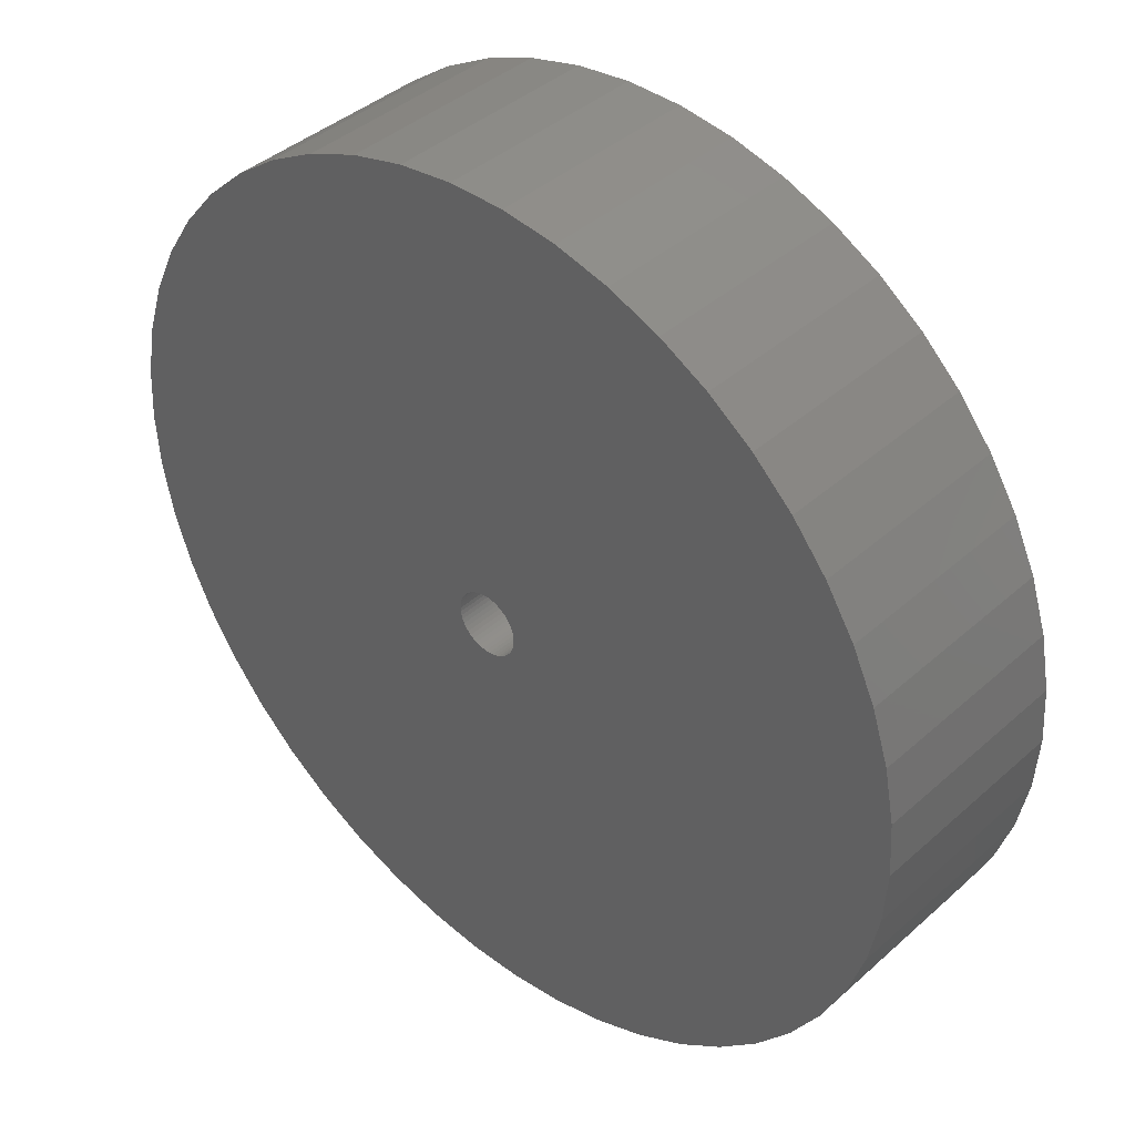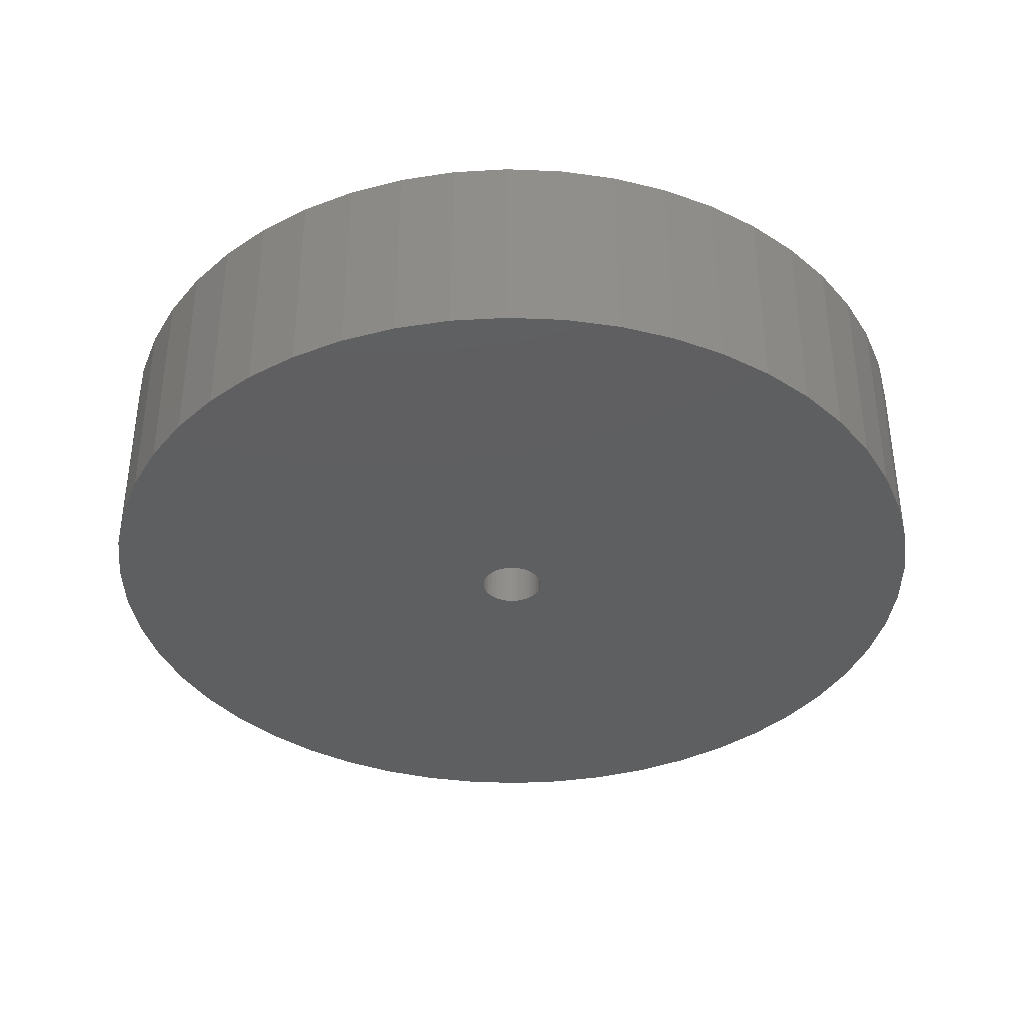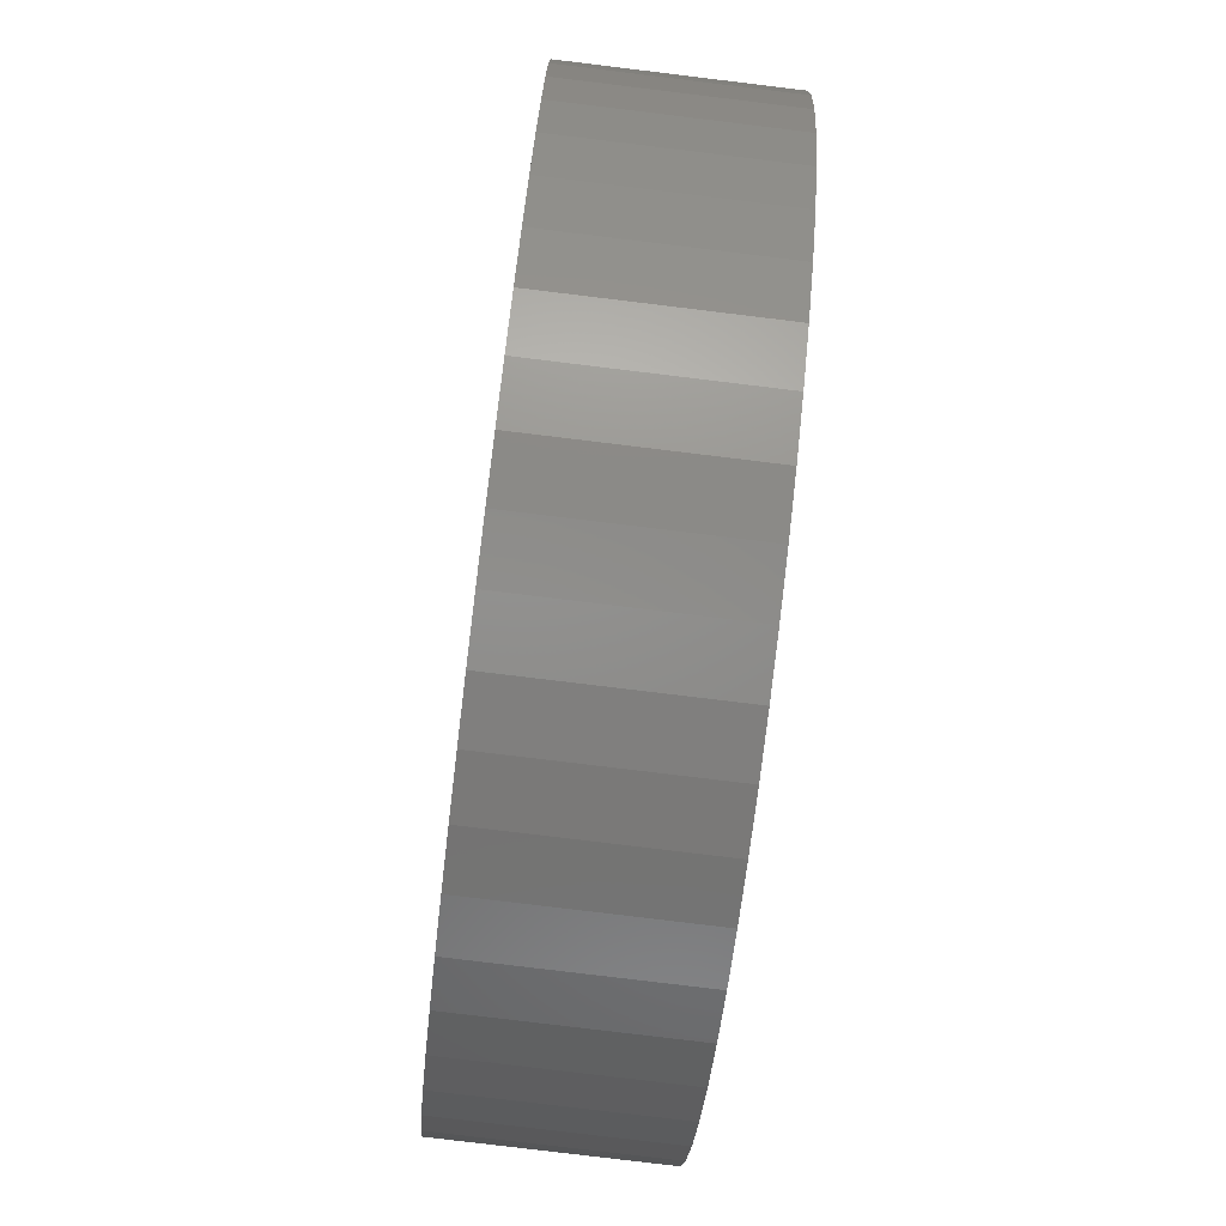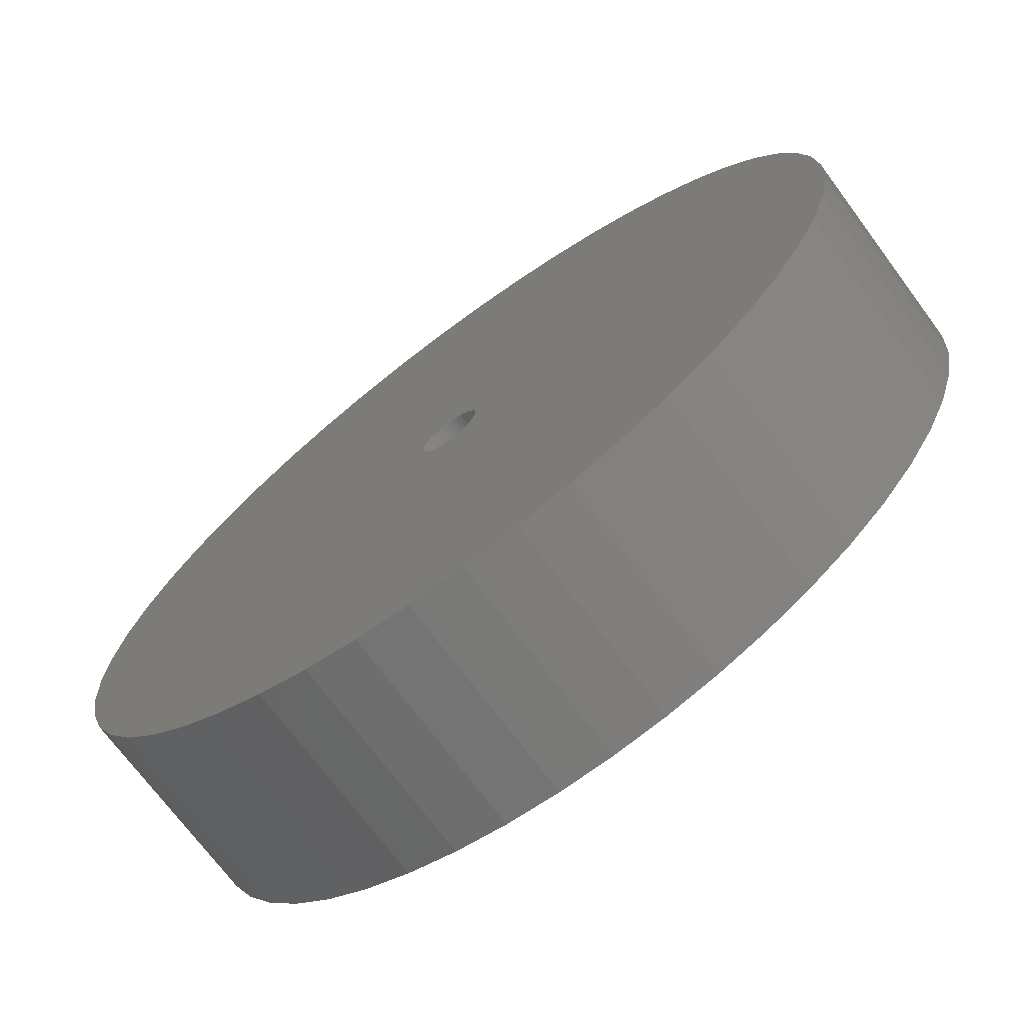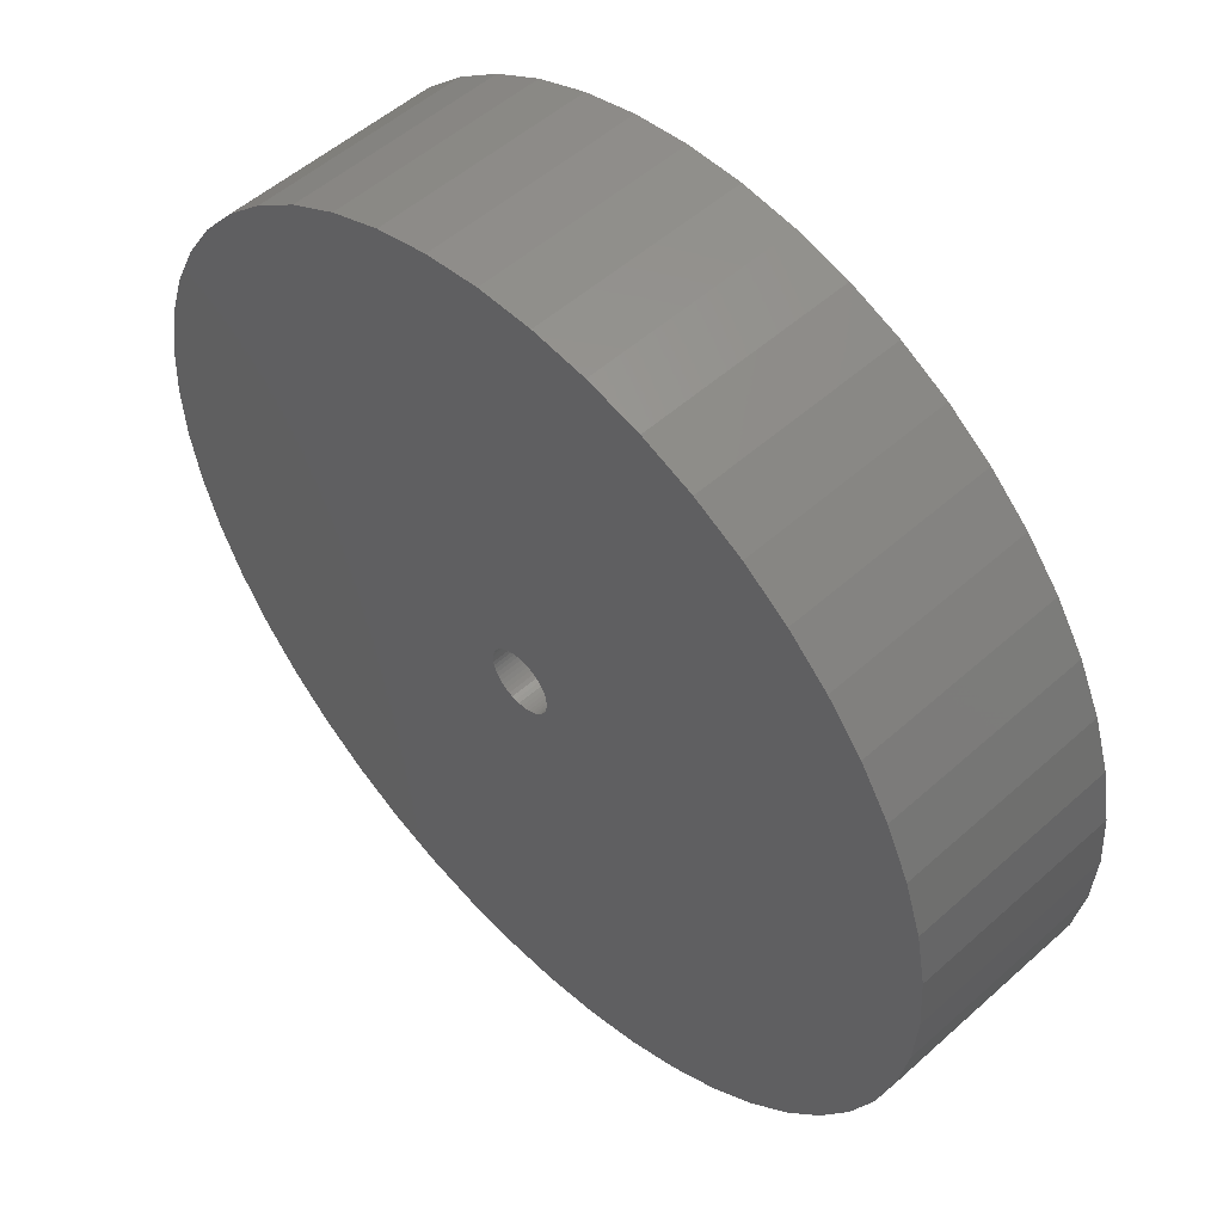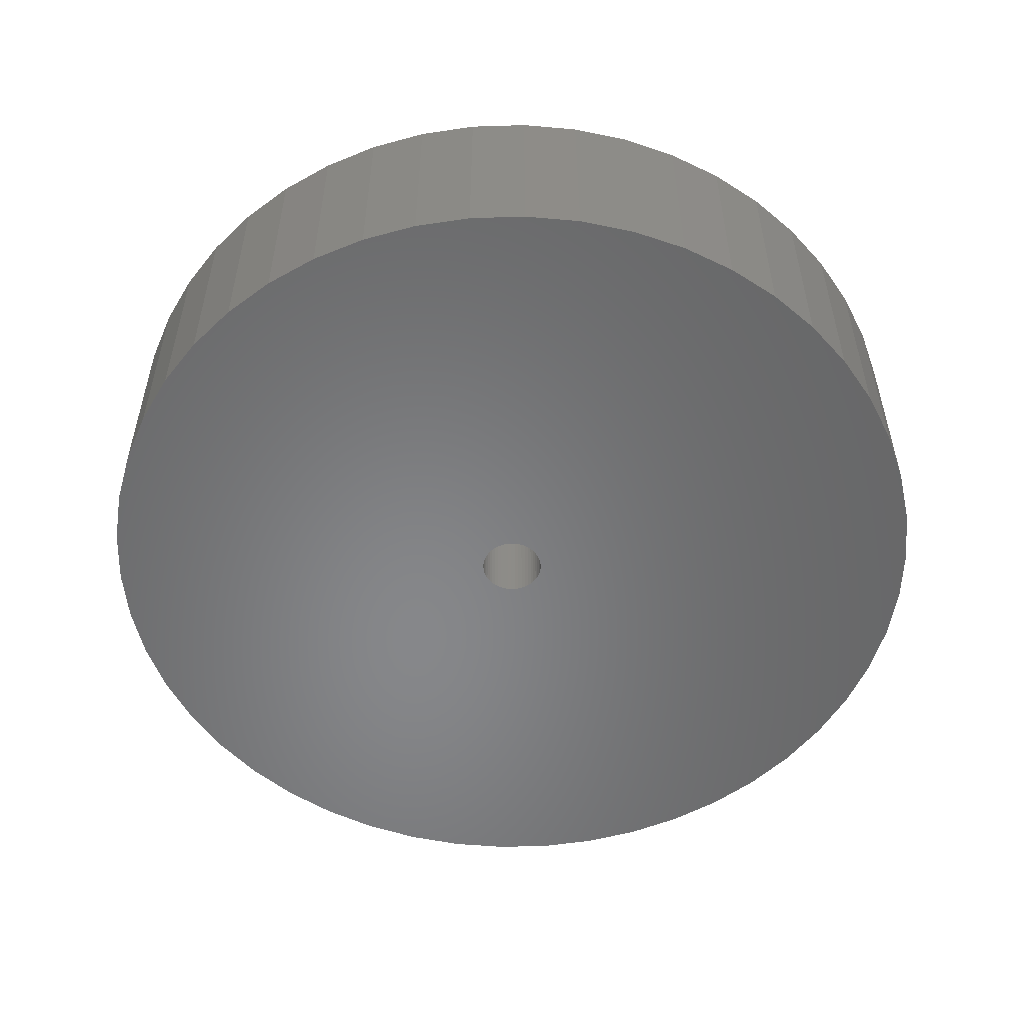
<metadata>
{"format":"stl","ext":"stl","renderer":"f3d","projection":"perspective","resolution":1024,"background":"white","views":[{"elev":40.5,"azim":42.6,"up":"+Y"},{"elev":-37.7,"azim":-60.6,"up":"+Z"},{"elev":-79.8,"azim":-96.9,"up":"+Y"},{"elev":-71.6,"azim":-143.4,"up":"+Y"},{"elev":52.5,"azim":-133.9,"up":"+Y"},{"elev":-53.9,"azim":59.5,"up":"+Z"}]}
</metadata>
<code>
# stl→obj: 200 verts, 400 faces
v 21.25 0 5
v 21.08 2.663 -5
v 21.08 2.663 5
v 21.25 0 -5
v -21.25 0 -5
v -21.08 2.663 5
v -21.08 2.663 -5
v -21.25 0 5
v 1.334 21.21 -5
v -1.334 21.21 5
v 1.334 21.21 5
v -1.334 21.21 -5
v -1.334 -21.21 -5
v 1.334 -21.21 5
v -1.334 -21.21 5
v 1.334 -21.21 -5
v 15.49 14.55 -5
v 13.55 16.37 5
v 15.49 14.55 5
v 13.55 16.37 -5
v -13.55 16.37 -5
v -15.49 14.55 5
v -13.55 16.37 5
v -15.49 14.55 -5
v -6.567 20.21 -5
v -9.048 19.23 5
v -6.567 20.21 5
v -9.048 19.23 -5
v 19.76 7.823 5
v 18.62 10.24 -5
v 18.62 10.24 5
v 19.76 7.823 -5
v 20.58 5.285 -5
v 20.58 5.285 5
v 17.19 12.49 -5
v 17.19 12.49 5
v 9.048 19.23 -5
v 6.567 20.21 5
v 9.048 19.23 5
v 6.567 20.21 -5
v 3.982 20.87 5
v 3.982 20.87 -5
v 11.39 17.94 5
v 11.39 17.94 -5
v -19.76 7.823 -5
v -18.62 10.24 5
v -18.62 10.24 -5
v -19.76 7.823 5
v -17.19 12.49 -5
v -17.19 12.49 5
v -20.58 5.285 -5
v -20.58 5.285 5
v -11.39 17.94 5
v -11.39 17.94 -5
v -3.982 20.87 5
v -3.982 20.87 -5
v 3.982 -20.87 5
v 3.982 -20.87 -5
v 9.048 -19.23 -5
v 11.39 -17.94 5
v 9.048 -19.23 5
v 11.39 -17.94 -5
v 1.55 0 5
v 1.538 0.1943 5
v 21.08 -2.663 5
v 1.501 0.3855 5
v 1.538 -0.1943 5
v 1.441 0.5706 5
v 20.58 -5.285 5
v 1.358 0.7467 5
v 1.501 -0.3855 5
v 1.254 0.9111 5
v 19.76 -7.823 5
v 1.13 1.061 5
v 1.441 -0.5706 5
v 0.988 1.194 5
v 18.62 -10.24 5
v 0.8305 1.309 5
v 1.358 -0.7467 5
v 0.66 1.402 5
v 17.19 -12.49 5
v 0.479 1.474 5
v 1.254 -0.9111 5
v 15.49 -14.55 5
v 0.2904 1.523 5
v 0.09732 1.547 5
v -0.09732 1.547 5
v -0.2904 1.523 5
v -0.479 1.474 5
v -0.66 1.402 5
v -0.8305 1.309 5
v -0.988 1.194 5
v -1.13 1.061 5
v -1.254 0.9111 5
v 1.13 -1.061 5
v 13.55 -16.37 5
v 0.988 -1.194 5
v 0.8305 -1.309 5
v 0.66 -1.402 5
v 6.567 -20.21 5
v 0.479 -1.474 5
v 0.2904 -1.523 5
v 0.09732 -1.547 5
v -0.09732 -1.547 5
v -0.2904 -1.523 5
v -3.982 -20.87 5
v -0.479 -1.474 5
v -6.567 -20.21 5
v -0.66 -1.402 5
v -9.048 -19.23 5
v -0.8305 -1.309 5
v -11.39 -17.94 5
v -0.988 -1.194 5
v -13.55 -16.37 5
v -1.13 -1.061 5
v -15.49 -14.55 5
v -1.254 -0.9111 5
v -17.19 -12.49 5
v -1.358 -0.7467 5
v -18.62 -10.24 5
v -1.441 -0.5706 5
v -19.76 -7.823 5
v -1.501 -0.3855 5
v -20.58 -5.285 5
v -1.538 -0.1943 5
v -21.08 -2.663 5
v -1.55 0 5
v -1.358 0.7467 5
v -1.441 0.5706 5
v -1.501 0.3855 5
v -1.538 0.1943 5
v 21.08 -2.663 -5
v 20.58 -5.285 -5
v 19.76 -7.823 -5
v -18.62 -10.24 -5
v -19.76 -7.823 -5
v 1.55 0 -5
v 1.538 -0.1943 -5
v 1.501 -0.3855 -5
v 1.538 0.1943 -5
v 1.441 -0.5706 -5
v 18.62 -10.24 -5
v 1.358 -0.7467 -5
v 17.19 -12.49 -5
v 1.501 0.3855 -5
v 1.254 -0.9111 -5
v 15.49 -14.55 -5
v 1.13 -1.061 -5
v 13.55 -16.37 -5
v 1.441 0.5706 -5
v 0.988 -1.194 -5
v 0.8305 -1.309 -5
v 1.358 0.7467 -5
v 0.66 -1.402 -5
v 6.567 -20.21 -5
v 0.479 -1.474 -5
v 1.254 0.9111 -5
v 0.2904 -1.523 -5
v 0.09732 -1.547 -5
v -0.09732 -1.547 -5
v -0.2904 -1.523 -5
v -3.982 -20.87 -5
v -0.479 -1.474 -5
v -6.567 -20.21 -5
v -0.66 -1.402 -5
v -9.048 -19.23 -5
v -0.8305 -1.309 -5
v -11.39 -17.94 -5
v -0.988 -1.194 -5
v -13.55 -16.37 -5
v -1.13 -1.061 -5
v -15.49 -14.55 -5
v -1.254 -0.9111 -5
v 1.13 1.061 -5
v 0.988 1.194 -5
v 0.8305 1.309 -5
v 0.66 1.402 -5
v 0.479 1.474 -5
v 0.2904 1.523 -5
v 0.09732 1.547 -5
v -0.09732 1.547 -5
v -0.2904 1.523 -5
v -0.479 1.474 -5
v -0.66 1.402 -5
v -0.8305 1.309 -5
v -0.988 1.194 -5
v -1.13 1.061 -5
v -1.254 0.9111 -5
v -1.358 0.7467 -5
v -1.441 0.5706 -5
v -1.501 0.3855 -5
v -1.538 0.1943 -5
v -1.55 0 -5
v -17.19 -12.49 -5
v -1.358 -0.7467 -5
v -1.441 -0.5706 -5
v -1.501 -0.3855 -5
v -20.58 -5.285 -5
v -1.538 -0.1943 -5
v -21.08 -2.663 -5
f 1 2 3
f 2 1 4
f 5 6 7
f 6 5 8
f 9 10 11
f 10 9 12
f 13 14 15
f 14 13 16
f 17 18 19
f 18 17 20
f 21 22 23
f 22 21 24
f 25 26 27
f 26 25 28
f 29 30 31
f 30 29 32
f 3 33 34
f 33 3 2
f 31 35 36
f 35 31 30
f 37 38 39
f 38 37 40
f 40 41 38
f 41 40 42
f 20 43 18
f 43 20 44
f 45 46 47
f 46 45 48
f 49 22 24
f 22 49 50
f 51 48 45
f 48 51 52
f 28 53 26
f 53 28 54
f 12 55 10
f 55 12 56
f 16 57 14
f 57 16 58
f 59 60 61
f 60 59 62
f 34 32 29
f 32 34 33
f 36 17 19
f 17 36 35
f 42 11 41
f 11 42 9
f 44 39 43
f 39 44 37
f 47 50 49
f 50 47 46
f 7 52 51
f 52 7 6
f 63 1 3
f 64 3 34
f 1 63 65
f 66 34 29
f 67 65 63
f 68 29 31
f 65 67 69
f 70 31 36
f 71 69 67
f 72 36 19
f 69 71 73
f 74 19 18
f 75 73 71
f 76 18 43
f 73 75 77
f 78 43 39
f 79 77 75
f 80 39 38
f 77 79 81
f 82 38 41
f 83 81 79
f 81 83 84
f 3 64 63
f 34 66 64
f 29 68 66
f 31 70 68
f 85 41 11
f 36 72 70
f 19 74 72
f 18 76 74
f 43 78 76
f 39 80 78
f 38 82 80
f 41 85 82
f 11 86 85
f 11 87 86
f 10 87 11
f 87 10 88
f 55 88 10
f 88 55 89
f 27 89 55
f 89 27 90
f 26 90 27
f 90 26 91
f 53 91 26
f 91 53 92
f 23 92 53
f 92 23 93
f 22 93 23
f 93 22 94
f 95 84 83
f 84 95 96
f 97 96 95
f 96 97 60
f 98 60 97
f 60 98 61
f 99 61 98
f 61 99 100
f 101 100 99
f 100 101 57
f 102 57 101
f 57 102 14
f 103 14 102
f 104 14 103
f 15 104 105
f 106 105 107
f 108 107 109
f 110 109 111
f 112 111 113
f 114 113 115
f 116 115 117
f 104 15 14
f 118 117 119
f 120 119 121
f 122 121 123
f 124 123 125
f 126 125 127
f 50 94 22
f 105 106 15
f 94 50 128
f 107 108 106
f 46 128 50
f 109 110 108
f 128 46 129
f 111 112 110
f 48 129 46
f 113 114 112
f 129 48 130
f 115 116 114
f 52 130 48
f 117 118 116
f 130 52 131
f 119 120 118
f 6 131 52
f 121 122 120
f 131 6 127
f 123 124 122
f 8 127 6
f 125 126 124
f 127 8 126
f 54 23 53
f 23 54 21
f 56 27 55
f 27 56 25
f 65 4 1
f 4 65 132
f 73 133 69
f 133 73 134
f 69 132 65
f 132 69 133
f 135 122 136
f 122 135 120
f 137 4 132
f 138 132 133
f 4 137 2
f 139 133 134
f 140 2 137
f 141 134 142
f 2 140 33
f 143 142 144
f 145 33 140
f 146 144 147
f 33 145 32
f 148 147 149
f 150 32 145
f 151 149 62
f 32 150 30
f 152 62 59
f 153 30 150
f 154 59 155
f 30 153 35
f 156 155 58
f 157 35 153
f 35 157 17
f 132 138 137
f 133 139 138
f 134 141 139
f 142 143 141
f 158 58 16
f 144 146 143
f 147 148 146
f 149 151 148
f 62 152 151
f 59 154 152
f 155 156 154
f 58 158 156
f 16 159 158
f 16 160 159
f 13 160 16
f 160 13 161
f 162 161 13
f 161 162 163
f 164 163 162
f 163 164 165
f 166 165 164
f 165 166 167
f 168 167 166
f 167 168 169
f 170 169 168
f 169 170 171
f 172 171 170
f 171 172 173
f 174 17 157
f 17 174 20
f 175 20 174
f 20 175 44
f 176 44 175
f 44 176 37
f 177 37 176
f 37 177 40
f 178 40 177
f 40 178 42
f 179 42 178
f 42 179 9
f 180 9 179
f 181 9 180
f 12 181 182
f 56 182 183
f 25 183 184
f 28 184 185
f 54 185 186
f 21 186 187
f 24 187 188
f 181 12 9
f 49 188 189
f 47 189 190
f 45 190 191
f 51 191 192
f 7 192 193
f 194 173 172
f 182 56 12
f 173 194 195
f 183 25 56
f 135 195 194
f 184 28 25
f 195 135 196
f 185 54 28
f 136 196 135
f 186 21 54
f 196 136 197
f 187 24 21
f 198 197 136
f 188 49 24
f 197 198 199
f 189 47 49
f 200 199 198
f 190 45 47
f 199 200 193
f 191 51 45
f 5 193 200
f 192 7 51
f 193 5 7
f 62 96 60
f 96 62 149
f 136 124 198
f 124 136 122
f 149 84 96
f 84 149 147
f 58 100 57
f 100 58 155
f 155 61 100
f 61 155 59
f 77 134 73
f 134 77 142
f 81 142 77
f 142 81 144
f 162 15 106
f 15 162 13
f 166 108 110
f 108 166 164
f 164 106 108
f 106 164 162
f 172 118 194
f 118 172 116
f 172 114 116
f 114 172 170
f 198 126 200
f 126 198 124
f 200 8 5
f 8 200 126
f 84 144 81
f 144 84 147
f 168 110 112
f 110 168 166
f 170 112 114
f 112 170 168
f 194 120 135
f 120 194 118
f 150 70 153
f 70 150 68
f 130 190 129
f 190 130 191
f 153 72 157
f 72 153 70
f 178 80 82
f 80 178 177
f 184 89 90
f 89 184 183
f 129 189 128
f 189 129 190
f 139 67 138
f 67 139 71
f 176 76 78
f 76 176 175
f 131 191 130
f 191 131 192
f 94 187 93
f 187 94 188
f 185 90 91
f 90 185 184
f 183 88 89
f 88 183 182
f 137 64 140
f 64 137 63
f 141 71 139
f 71 141 75
f 169 115 113
f 115 169 171
f 151 98 97
f 98 151 152
f 145 68 150
f 68 145 66
f 175 74 76
f 74 175 174
f 181 86 87
f 86 181 180
f 179 82 85
f 82 179 178
f 177 78 80
f 78 177 176
f 127 192 131
f 192 127 193
f 128 188 94
f 188 128 189
f 182 87 88
f 87 182 181
f 186 91 92
f 91 186 185
f 187 92 93
f 92 187 186
f 138 63 137
f 63 138 67
f 159 104 103
f 104 159 160
f 121 197 123
f 197 121 196
f 115 173 117
f 173 115 171
f 158 103 102
f 103 158 159
f 156 102 101
f 102 156 158
f 140 66 145
f 66 140 64
f 157 74 174
f 74 157 72
f 180 85 86
f 85 180 179
f 165 111 109
f 111 165 167
f 161 107 105
f 107 161 163
f 152 99 98
f 99 152 154
f 148 83 146
f 83 148 95
f 143 75 141
f 75 143 79
f 146 79 143
f 79 146 83
f 160 105 104
f 105 160 161
f 123 199 125
f 199 123 197
f 125 193 127
f 193 125 199
f 117 195 119
f 195 117 173
f 119 196 121
f 196 119 195
f 154 101 99
f 101 154 156
f 148 97 95
f 97 148 151
f 167 113 111
f 113 167 169
f 163 109 107
f 109 163 165

</code>
